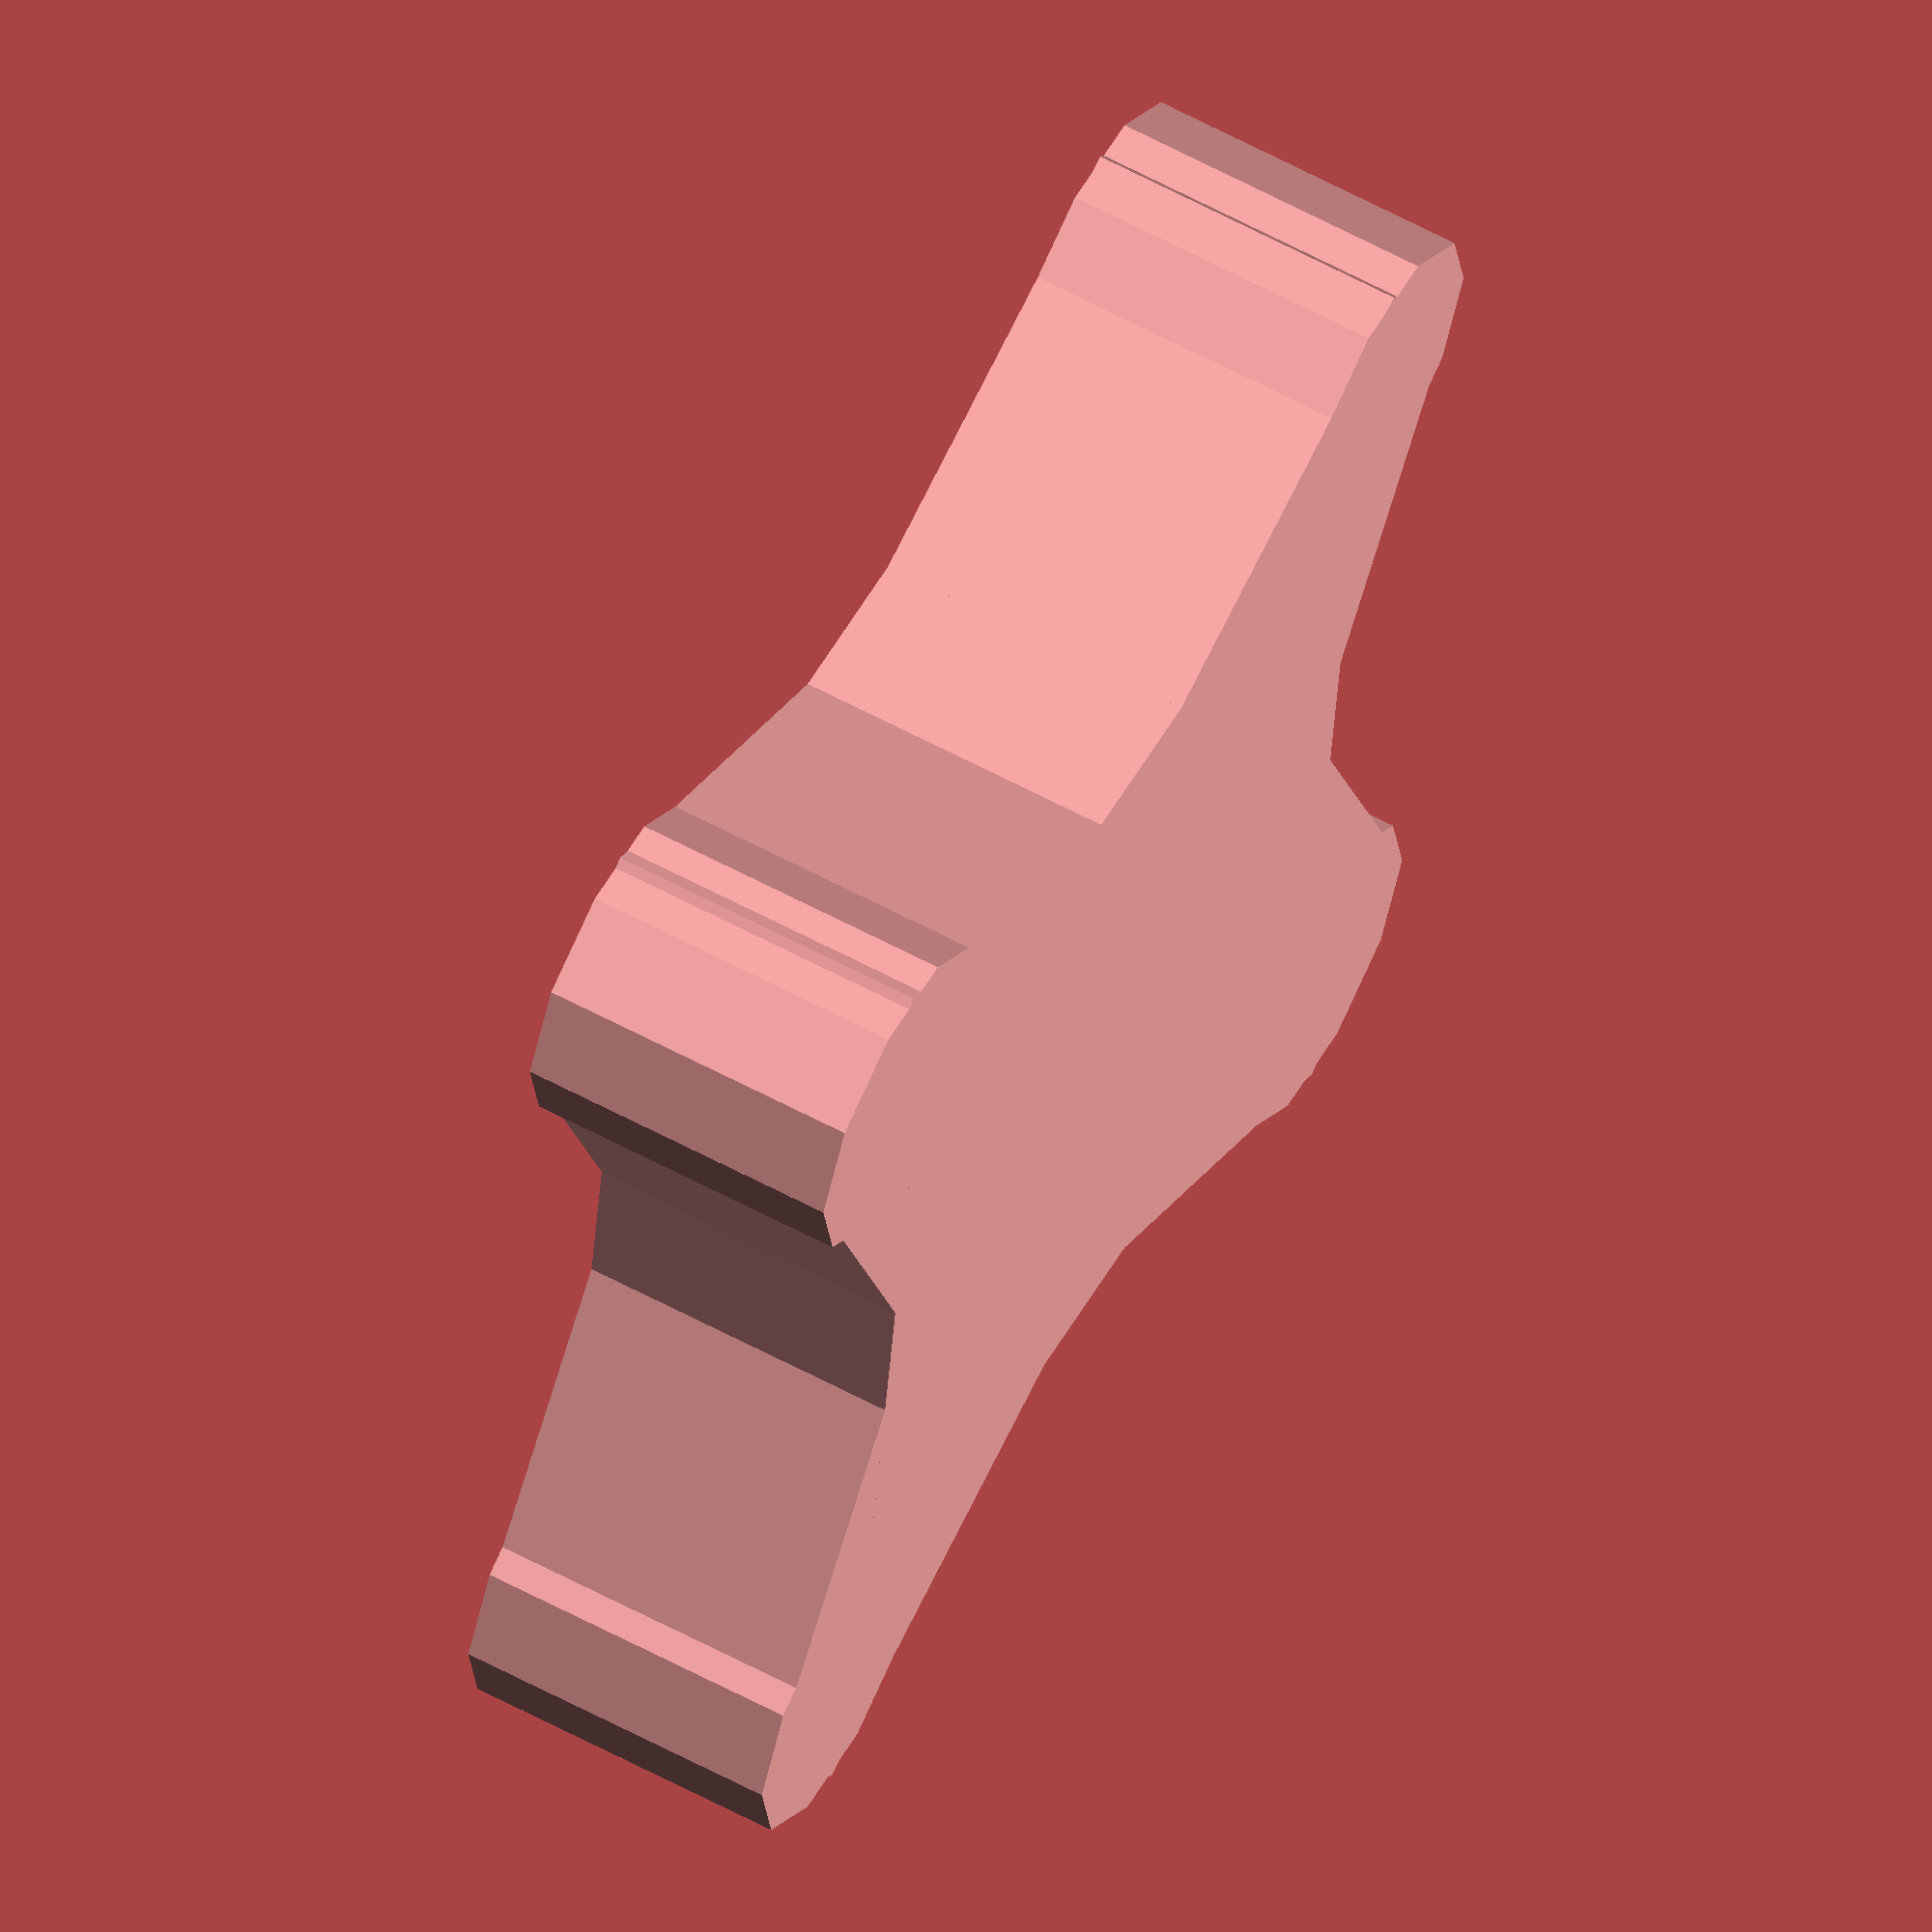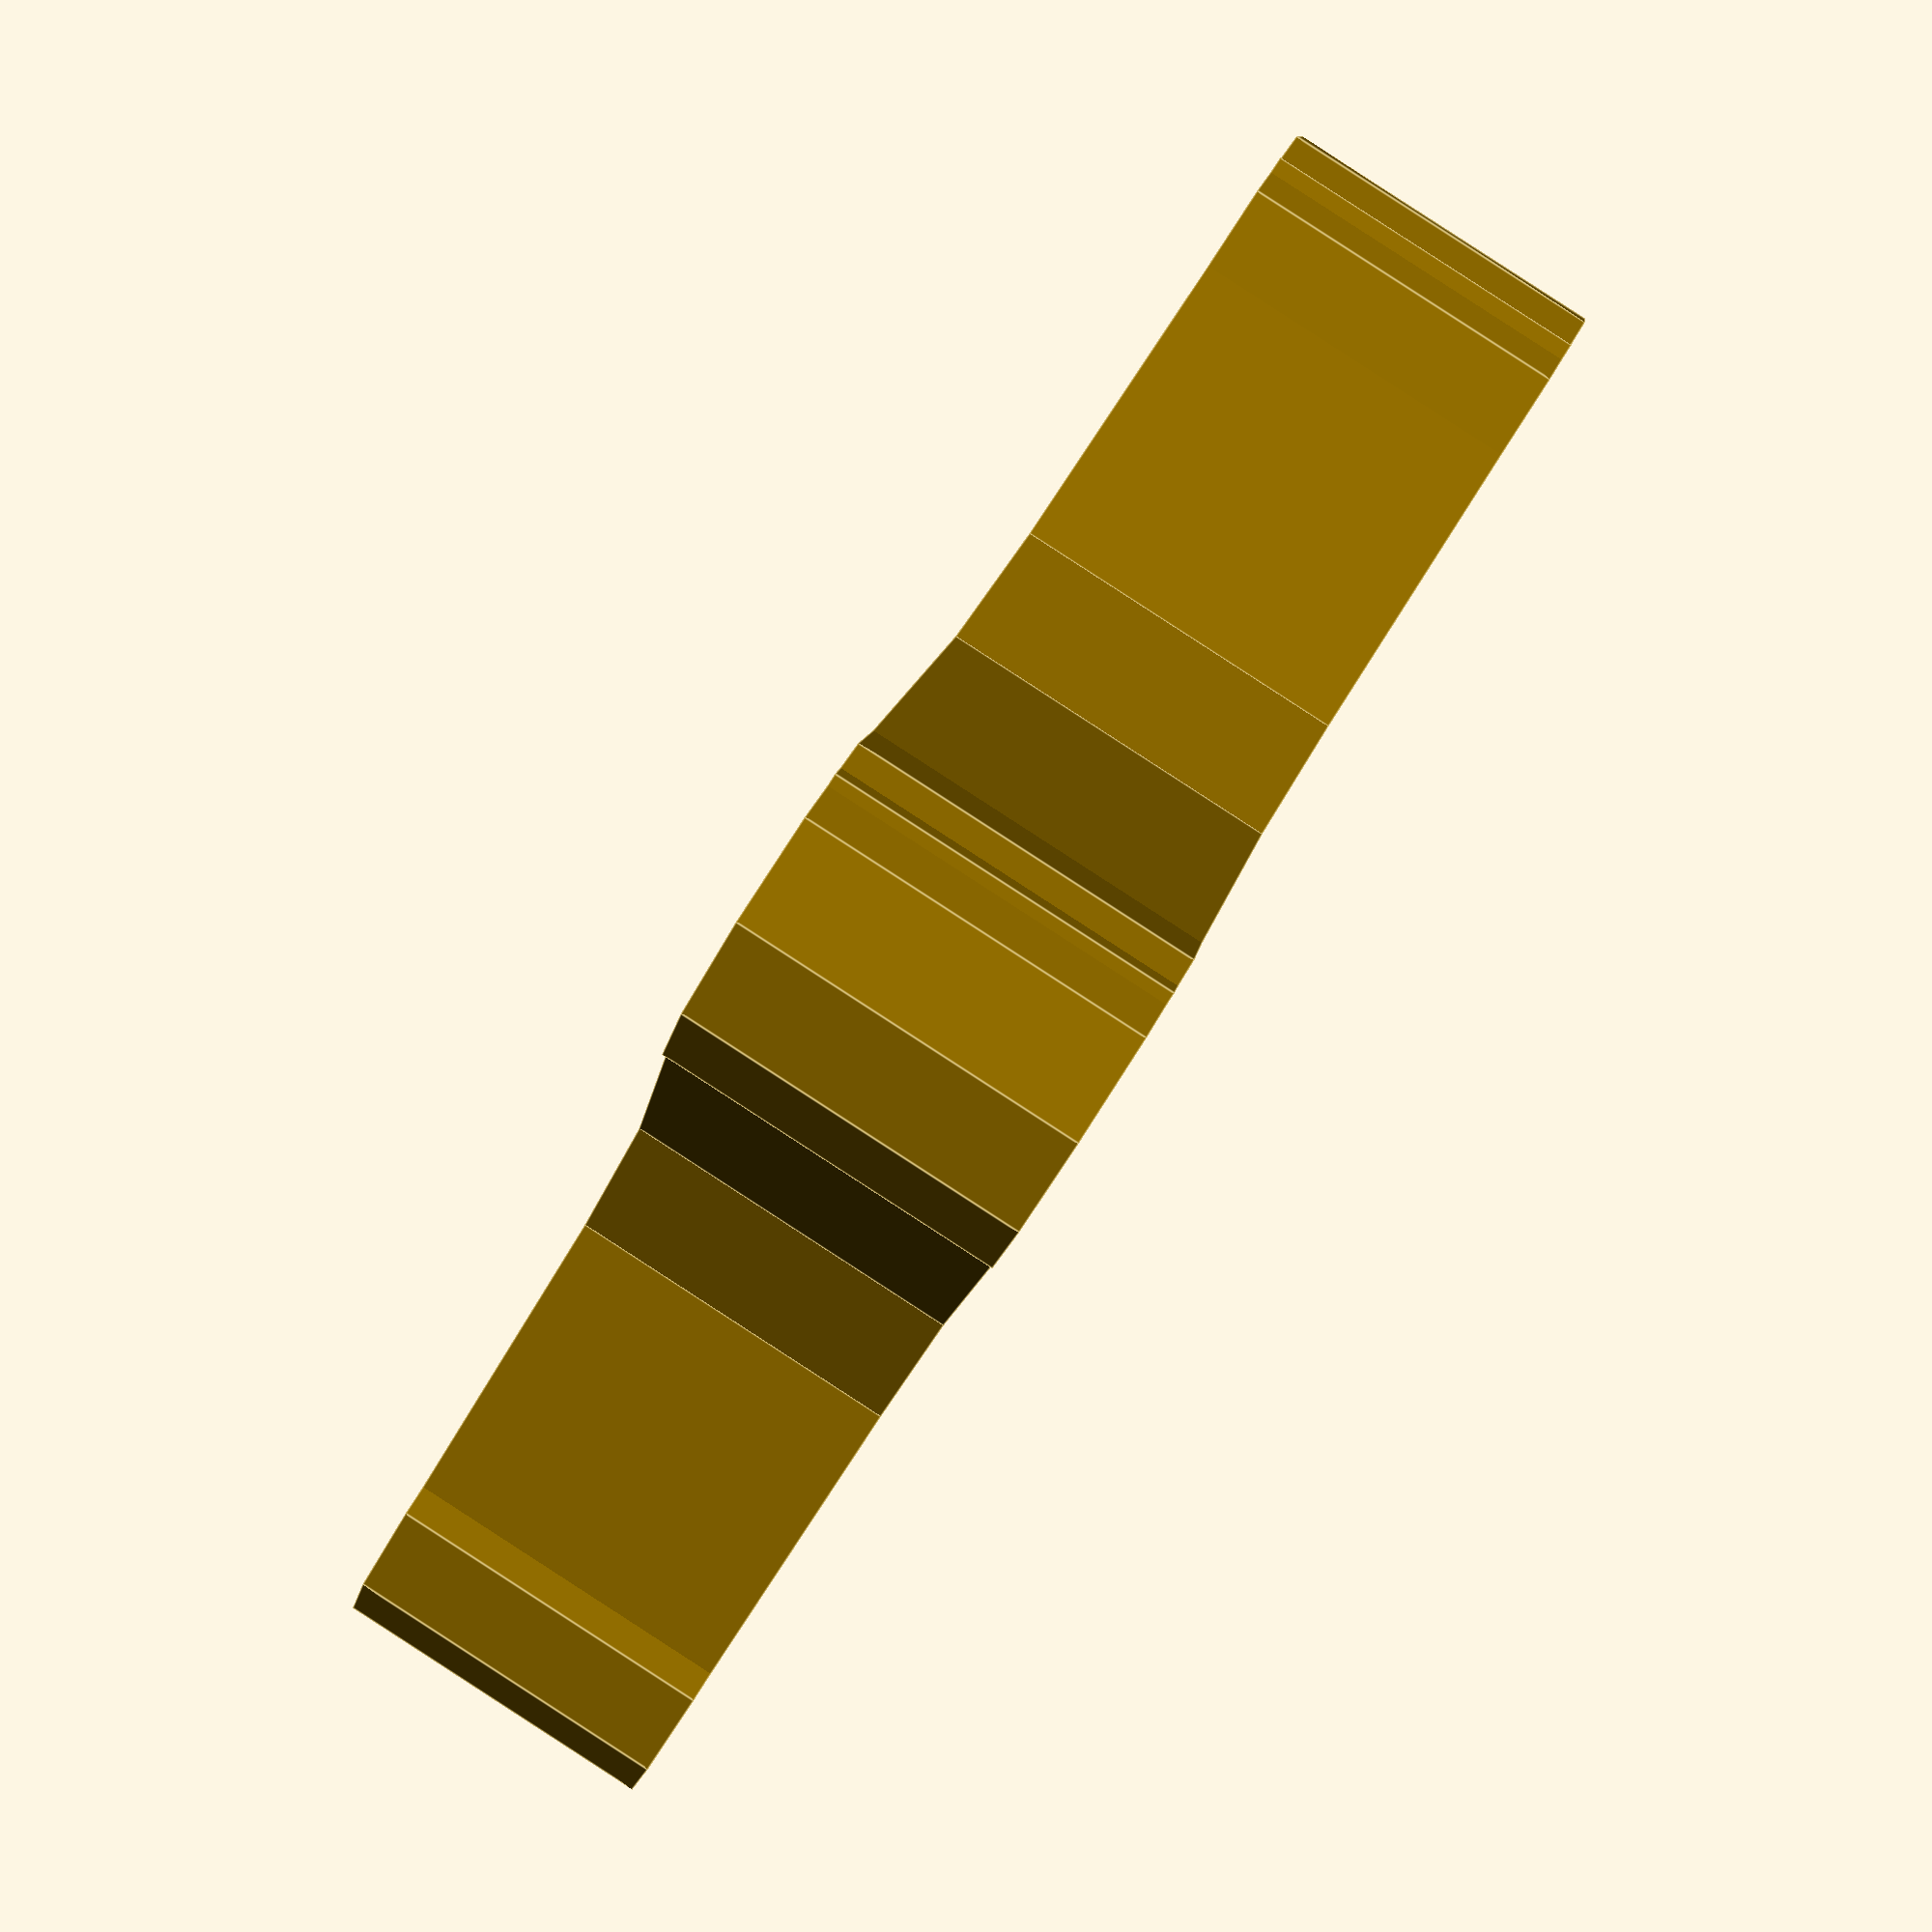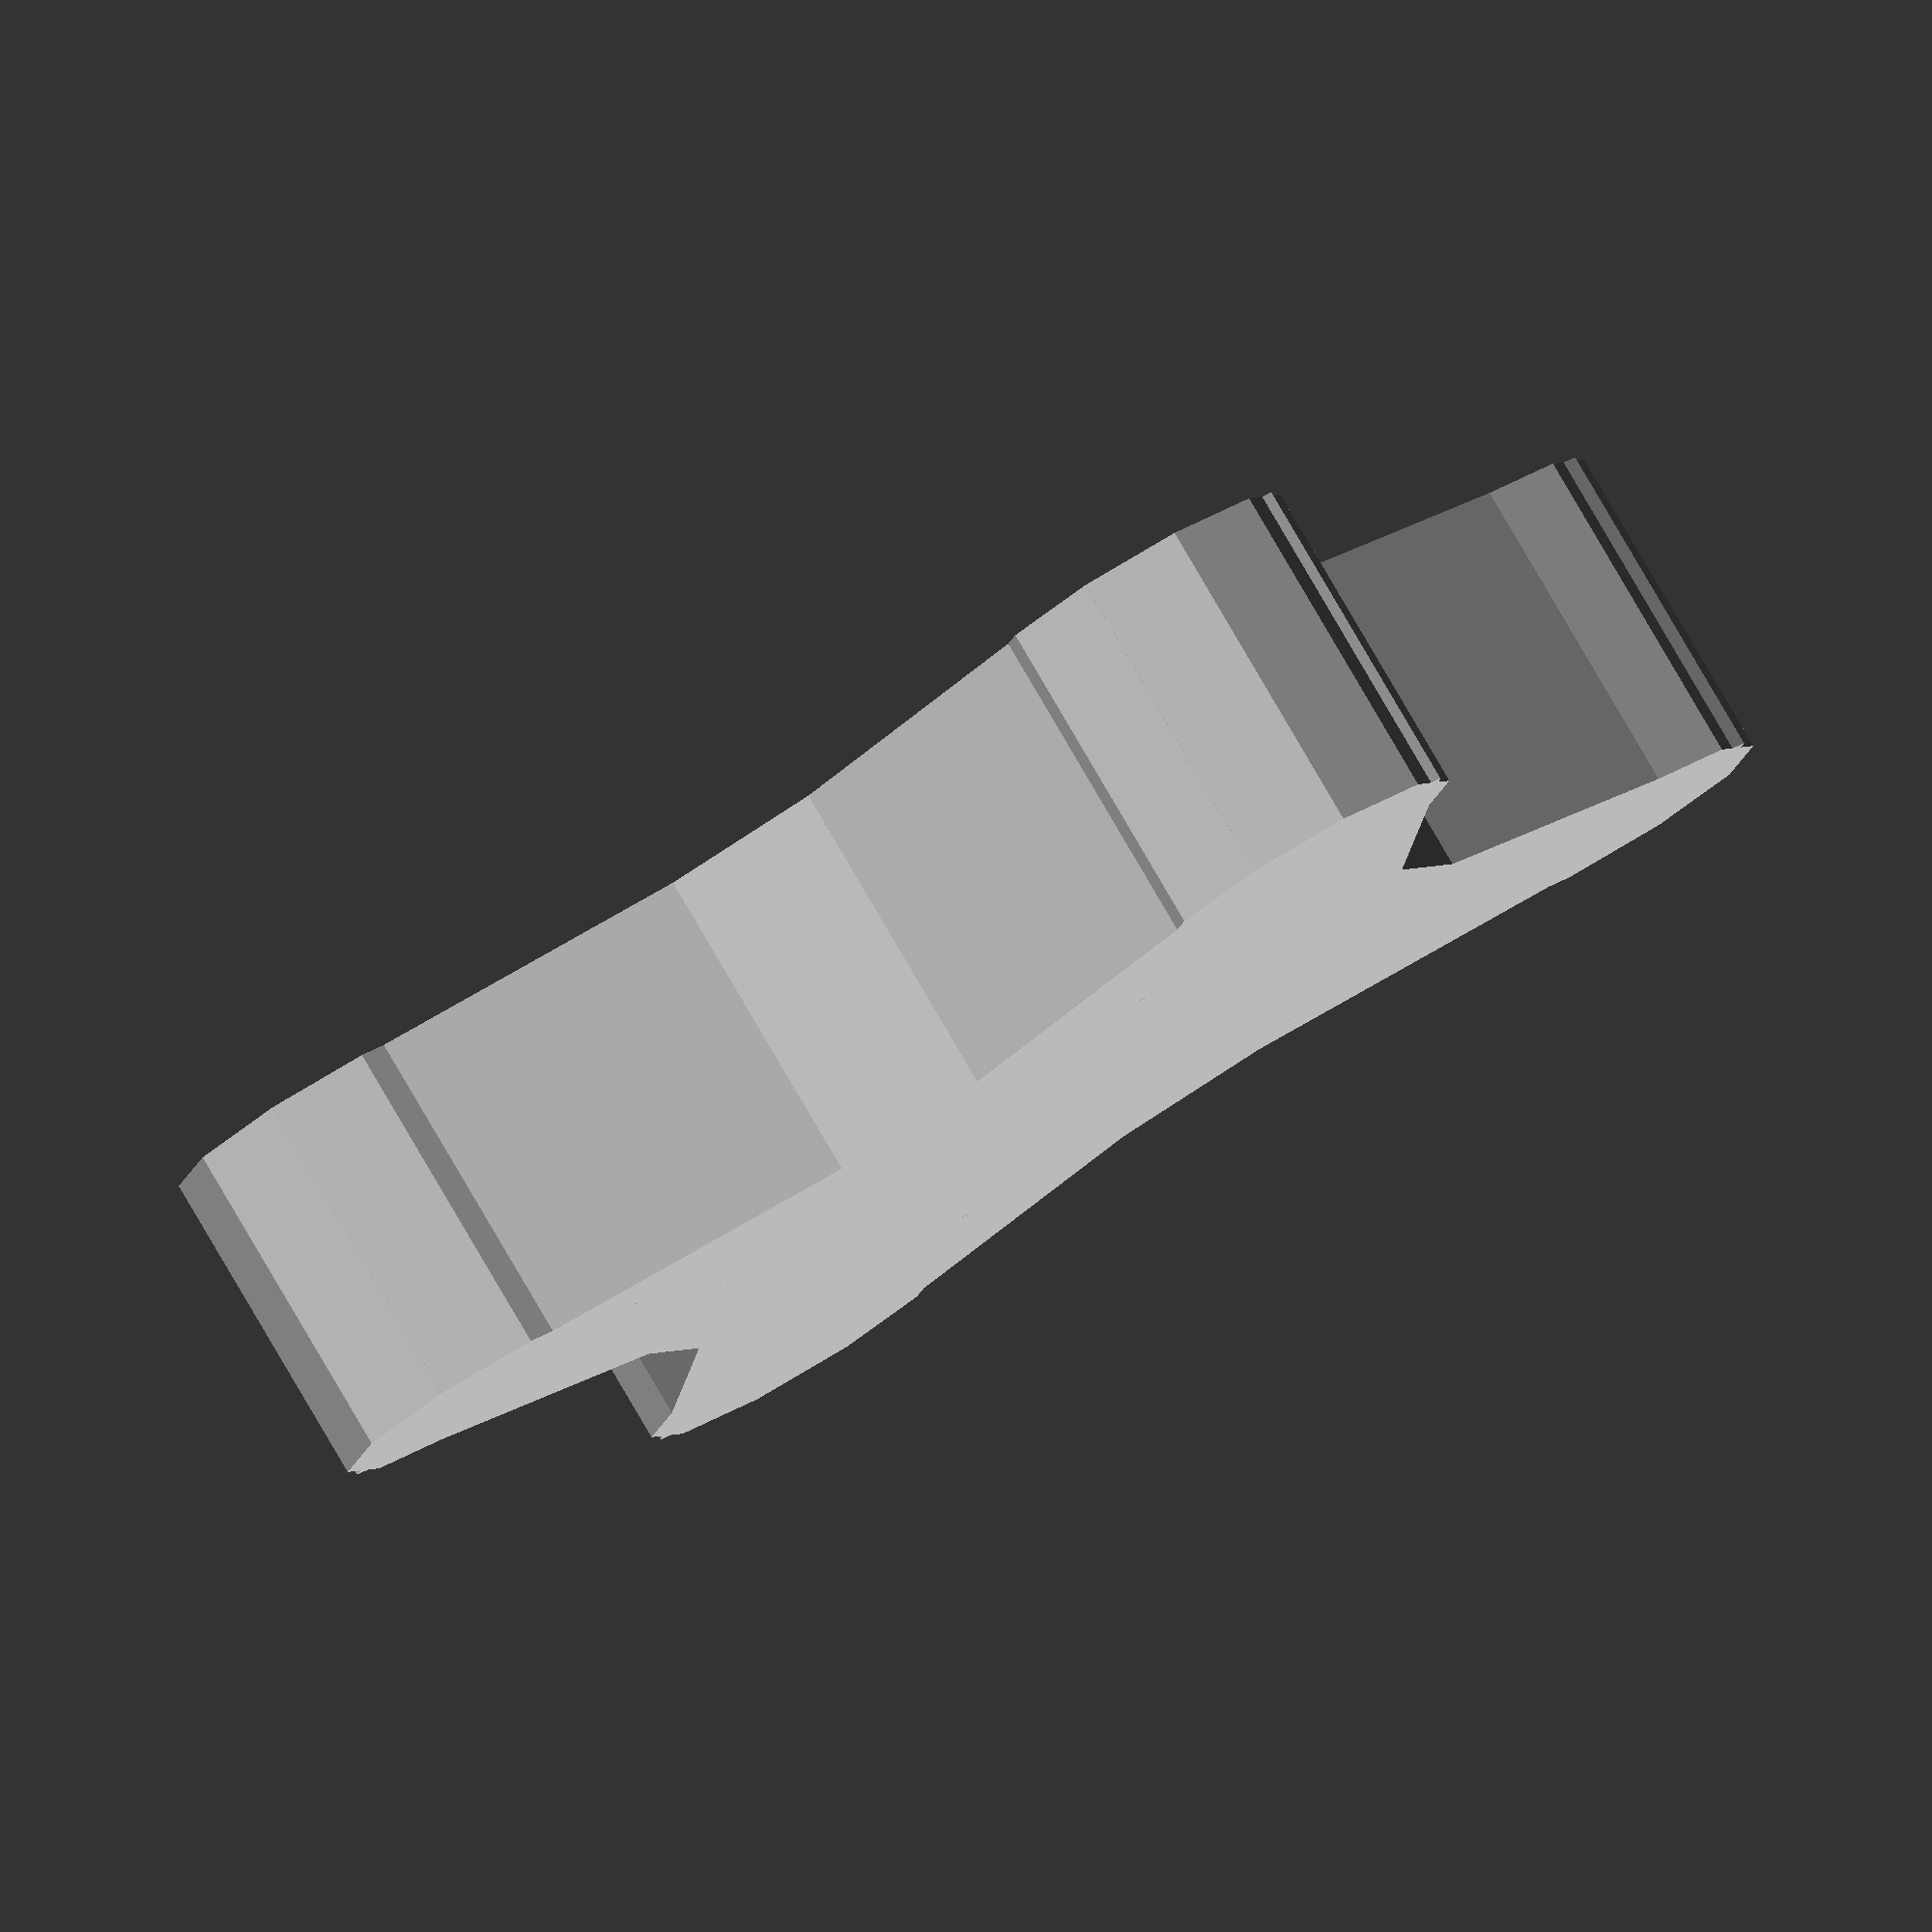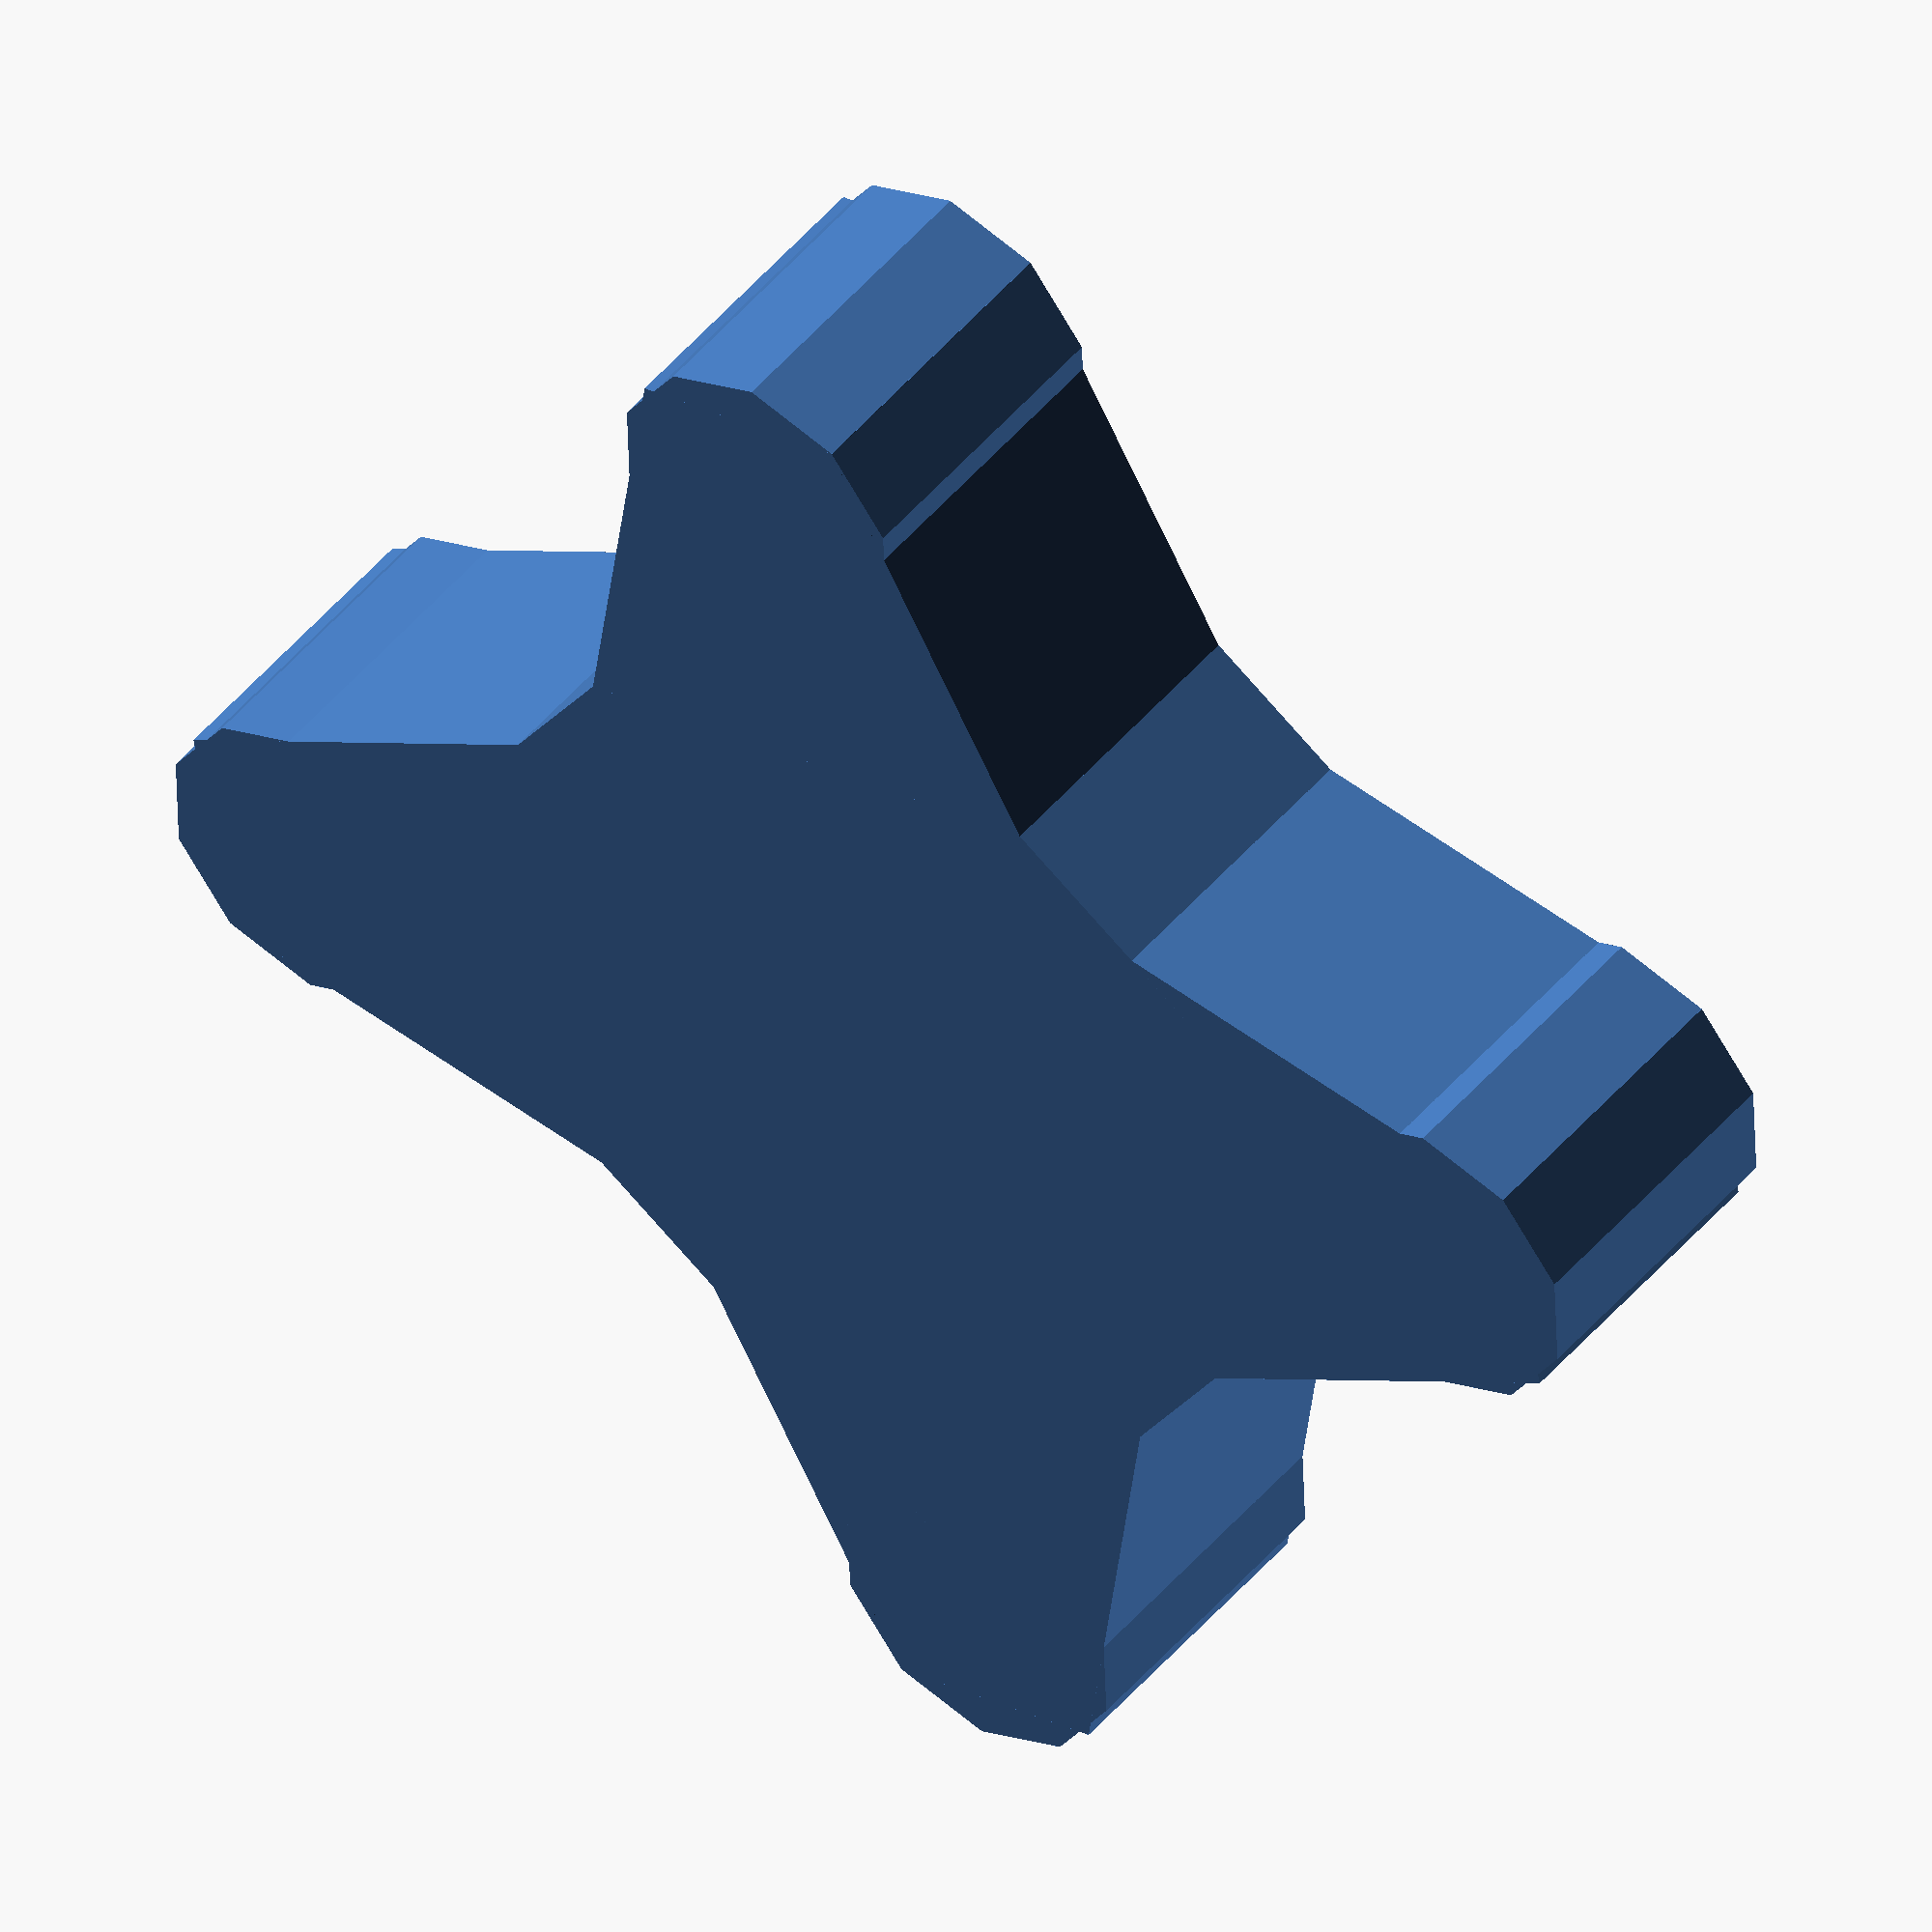
<openscad>
module agujeroCuadrado(espesor=3,alfa=0.1,resoluciOn=100,version=1){


//espesor=3;

//agujero cuadrado virtual
//square([espesor,espesor],center=true);
//delta=espesor/6;
//alfa=0.1;
beta=(3*alfa)/(32);
    
gamma=alfa+beta;
echo();
    
   
delta=espesor/6;
espesorReducido=espesor-2*gamma;
   

union(){
//esquina superior derecha
//agujero cuadrado con consideraciones del material
square([espesorReducido,espesorReducido],center=true);
//círculo
desplazamientoCirculo=((espesorReducido/2)+gamma);
translate([desplazamientoCirculo,desplazamientoCirculo])
circle(r=delta,$fn=resoluciOn);
//angulos que conectan con el circulo
polygon(points=[[espesorReducido/2,delta/2],[desplazamientoCirculo+delta,desplazamientoCirculo],[desplazamientoCirculo,desplazamientoCirculo+delta], [delta/2,espesorReducido/2]]);
//fin esquina superori derecha
//agujero cuadrado con consideraciones del material
square([espesorReducido,espesorReducido],center=true);
//círculo
desplazamientoCirculo=((espesorReducido/2)+gamma);
translate([desplazamientoCirculo,desplazamientoCirculo])
circle(r=delta,$fn=resoluciOn);
//angulos que conectan con el circulo
polygon(points=[[espesorReducido/2,delta/2],[desplazamientoCirculo+delta,desplazamientoCirculo],[desplazamientoCirculo,desplazamientoCirculo+delta], [delta/2,espesorReducido/2]]);

//esquina superoir izquierda
mirror([1,0]){
   //agujero cuadrado con consideraciones del material
//square([espesorReducido,espesorReducido],center=true);
//círculo
//desplazamientoCirculo=((espesorReducido/2)+gamma);
translate([desplazamientoCirculo,desplazamientoCirculo])
circle(r=delta,$fn=resoluciOn);
//angulos que conectan con el circulo
polygon(points=[[espesorReducido/2,delta/2],[desplazamientoCirculo+delta,desplazamientoCirculo],[desplazamientoCirculo,desplazamientoCirculo+delta], [delta/2,espesorReducido/2]]); 
}
//fin esquinasuperioir izquierda

//esquinas inferioires
mirror([0,1]){
   //esquina inferoierior derecha
//agujero cuadrado con consideraciones del material
//square([espesorReducido,espesorReducido],center=true);
//círculo
//desplazamientoCirculo=((espesorReducido/2)+gamma);
translate([desplazamientoCirculo,desplazamientoCirculo])
circle(r=delta,$fn=resoluciOn);
//angulos que conectan con el circulo
polygon(points=[[espesorReducido/2,delta/2],[desplazamientoCirculo+delta,desplazamientoCirculo],[desplazamientoCirculo,desplazamientoCirculo+delta], [delta/2,espesorReducido/2]]);
//fin esquina inferiori derecha
    
//agujero cuadrado con consideraciones del material
//square([espesorReducido,espesorReducido],center=true);
//círculo
//desplazamientoCirculo=((espesorReducido/2)+gamma);
translate([desplazamientoCirculo,desplazamientoCirculo])
circle(r=delta,$fn=resoluciOn);
//angulos que conectan con el circulo
polygon(points=[[espesorReducido/2,delta/2],[desplazamientoCirculo+delta,desplazamientoCirculo],[desplazamientoCirculo,desplazamientoCirculo+delta], [delta/2,espesorReducido/2]]);

//esquina inferoroir izquierda
mirror([1,0]){
   //agujero cuadrado con consideraciones del material
square([espesorReducido,espesorReducido],center=true);
//círculo
//desplazamientoCirculo=((espesorReducido/2)+gamma);
translate([desplazamientoCirculo,desplazamientoCirculo])
circle(r=delta,$fn=resoluciOn);
//angulos que conectan con el circulo
polygon(points=[[espesorReducido/2,delta/2],[desplazamientoCirculo+delta,desplazamientoCirculo],[desplazamientoCirculo,desplazamientoCirculo+delta], [delta/2,espesorReducido/2]]); 
}
//fin esquinainfererioir izquierda
}
//fin esquinas inferioires
}//fin union
}//fin module

agujeroCuadrado(3,0.1,10,0);

</openscad>
<views>
elev=119.1 azim=7.3 roll=241.2 proj=o view=solid
elev=271.3 azim=319.1 roll=122.9 proj=p view=edges
elev=278.6 azim=290.5 roll=149.7 proj=o view=solid
elev=134.8 azim=303.9 roll=143.6 proj=o view=solid
</views>
